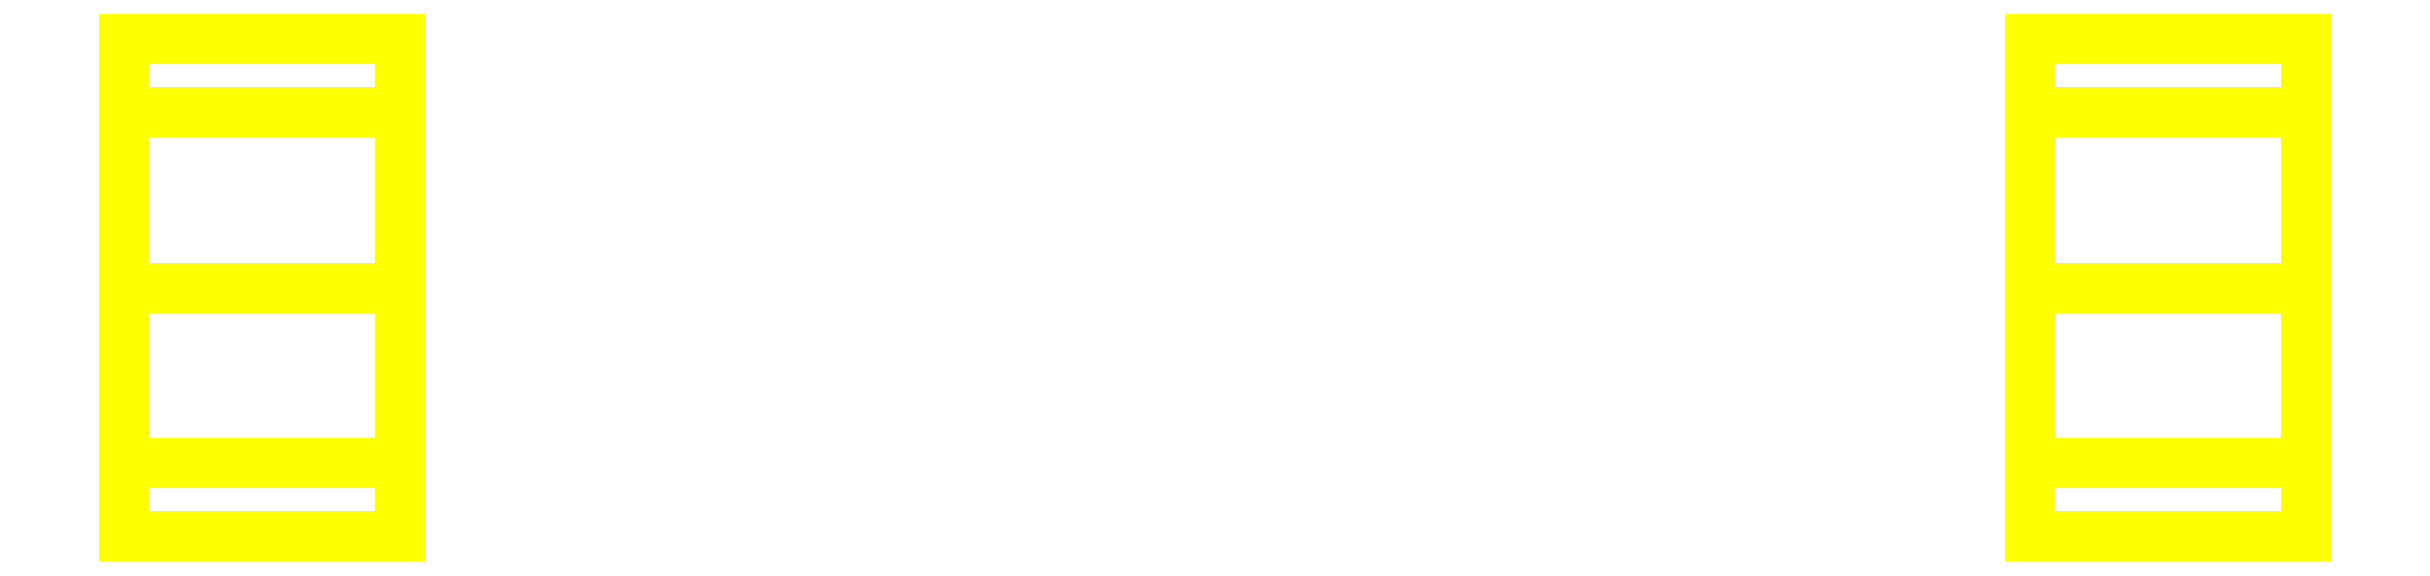
<metadata>
{"format":"dxf","ext":"dxf","renderer":"ezdxf+matplotlib","layout":"modelspace","background":"white","min_lineweight":24,"dpi":150}
</metadata>
<code>
0
SECTION
2
ENTITIES
0
3DFACE
8
WHEELS
10
-0.59
20
-0.18
30
0
11
-0.59
21
-0.1273
31
0.1273
12
-0.79
22
-0.1273
32
0.1273
13
-0.79
23
-0.18
33
0
0
3DFACE
8
WHEELS
10
-0.59
20
-0.1273
30
0.1273
11
-0.59
21
0
31
0.18
12
-0.79
22
0
32
0.18
13
-0.79
23
-0.1273
33
0.1273
0
3DFACE
8
WHEELS
10
-0.59
20
0
30
0.18
11
-0.59
21
0.1273
31
0.1273
12
-0.79
22
0.1273
32
0.1273
13
-0.79
23
0
33
0.18
0
3DFACE
8
WHEELS
10
-0.59
20
0.1273
30
0.1273
11
-0.59
21
0.18
31
0
12
-0.79
22
0.18
32
0
13
-0.79
23
0.1273
33
0.1273
0
3DFACE
8
WHEELS
10
-0.59
20
0.18
30
0
11
-0.59
21
0.1273
31
-0.1273
12
-0.79
22
0.1273
32
-0.1273
13
-0.79
23
0.18
33
0
0
3DFACE
8
WHEELS
10
-0.59
20
0.1273
30
-0.1273
11
-0.59
21
0
31
-0.18
12
-0.79
22
0
32
-0.18
13
-0.79
23
0.1273
33
-0.1273
0
3DFACE
8
WHEELS
10
-0.59
20
0
30
-0.18
11
-0.59
21
-0.1273
31
-0.1273
12
-0.79
22
-0.1273
32
-0.1273
13
-0.79
23
0
33
-0.18
0
3DFACE
8
WHEELS
10
-0.59
20
-0.1273
30
-0.1273
11
-0.59
21
-0.18
31
0
12
-0.79
22
-0.18
32
0
13
-0.79
23
-0.1273
33
-0.1273
0
3DFACE
8
WHEELS
10
-0.79
20
0
30
0.18
11
-0.79
21
0.1273
31
0.1273
12
-0.79
22
0.18
32
0
13
-0.79
23
-0.1273
33
0.1273
0
3DFACE
8
WHEELS
10
-0.79
20
-0.1273
30
0.1273
11
-0.79
21
0.18
31
0
12
-0.79
22
0.1273
32
-0.1273
13
-0.79
23
-0.18
33
0
0
3DFACE
8
WHEELS
10
-0.79
20
-0.18
30
1e-16
11
-0.79
21
0.1273
31
-0.1273
12
-0.79
22
0
32
-0.18
13
-0.79
23
-0.1273
33
-0.1273
0
3DFACE
8
WHEELS
10
-0.59
20
0.1273
30
0.1273
11
-0.59
21
-0.18
31
0
12
-0.59
22
-0.1273
32
-0.1273
13
-0.59
23
0.18
33
0
0
3DFACE
8
WHEELS
10
-0.59
20
0
30
0.18
11
-0.59
21
-0.1273
31
0.1273
12
-0.59
22
-0.18
32
0
13
-0.59
23
0.1273
33
0.1273
0
3DFACE
8
WHEELS
10
-0.59
20
0.18
30
1e-16
11
-0.59
21
-0.1273
31
-0.1273
12
-0.59
22
0
32
-0.18
13
-0.59
23
0.1273
33
-0.1273
0
3DFACE
8
WHEELS
10
0.59
20
0
30
0.18
11
0.59
21
0.1273
31
0.1273
12
0.59
22
0.18
32
0
13
0.59
23
-0.1273
33
0.1273
0
3DFACE
8
WHEELS
10
0.59
20
-0.1273
30
0.1273
11
0.59
21
0.18
31
0
12
0.59
22
0.1273
32
-0.1273
13
0.59
23
-0.18
33
0
0
3DFACE
8
WHEELS
10
0.79
20
0.1273
30
0.1273
11
0.79
21
-0.18
31
0
12
0.79
22
-0.1273
32
-0.1273
13
0.79
23
0.18
33
0
0
3DFACE
8
WHEELS
10
0.79
20
0
30
0.18
11
0.79
21
-0.1273
31
0.1273
12
0.79
22
-0.18
32
0
13
0.79
23
0.1273
33
0.1273
0
3DFACE
8
WHEELS
10
0.59
20
-0.1273
30
0.1273
11
0.59
21
-0.18
31
0
12
0.79
22
-0.18
32
0
13
0.79
23
-0.1273
33
0.1273
0
3DFACE
8
WHEELS
10
0.59
20
0.18
30
0
11
0.59
21
0.1273
31
0.1273
12
0.79
22
0.1273
32
0.1273
13
0.79
23
0.18
33
0
0
3DFACE
8
WHEELS
10
0.59
20
-0.18
30
1e-16
11
0.59
21
0.1273
31
-0.1273
12
0.59
22
0
32
-0.18
13
0.59
23
-0.1273
33
-0.1273
0
3DFACE
8
WHEELS
10
0.79
20
0.18
30
1e-16
11
0.79
21
-0.1273
31
-0.1273
12
0.79
22
0
32
-0.18
13
0.79
23
0.1273
33
-0.1273
0
3DFACE
8
WHEELS
10
0.59
20
0
30
-0.18
11
0.59
21
0.1273
31
-0.1273
12
0.79
22
0.1273
32
-0.1273
13
0.79
23
0
33
-0.18
0
3DFACE
8
WHEELS
10
0.59
20
-0.1273
30
-0.1273
11
0.59
21
0
31
-0.18
12
0.79
22
0
32
-0.18
13
0.79
23
-0.1273
33
-0.1273
0
3DFACE
8
WHEELS
10
0.59
20
0.1273
30
-0.1273
11
0.59
21
0.18
31
0
12
0.79
22
0.18
32
0
13
0.79
23
0.1273
33
-0.1273
0
3DFACE
8
WHEELS
10
0.59
20
-0.18
30
0
11
0.59
21
-0.1273
31
-0.1273
12
0.79
22
-0.1273
32
-0.1273
13
0.79
23
-0.18
33
0
0
3DFACE
8
WHEELS
10
0.59
20
0
30
0.18
11
0.59
21
-0.1273
31
0.1273
12
0.79
22
-0.1273
32
0.1273
13
0.79
23
0
33
0.18
0
3DFACE
8
WHEELS
10
0.59
20
0.1273
30
0.1273
11
0.59
21
0
31
0.18
12
0.79
22
0
32
0.18
13
0.79
23
0.1273
33
0.1273
0
VIEWPORT
8
0
10
144.7
20
101.2
30
0
40
391.1
41
222.2
68
     2
69
     1
0
VIEWPORT
8
0
10
139.2
20
100.8
30
0
40
222.8
41
161.3
68
     1
69
     2
0
ENDSEC
0
EOF

</code>
